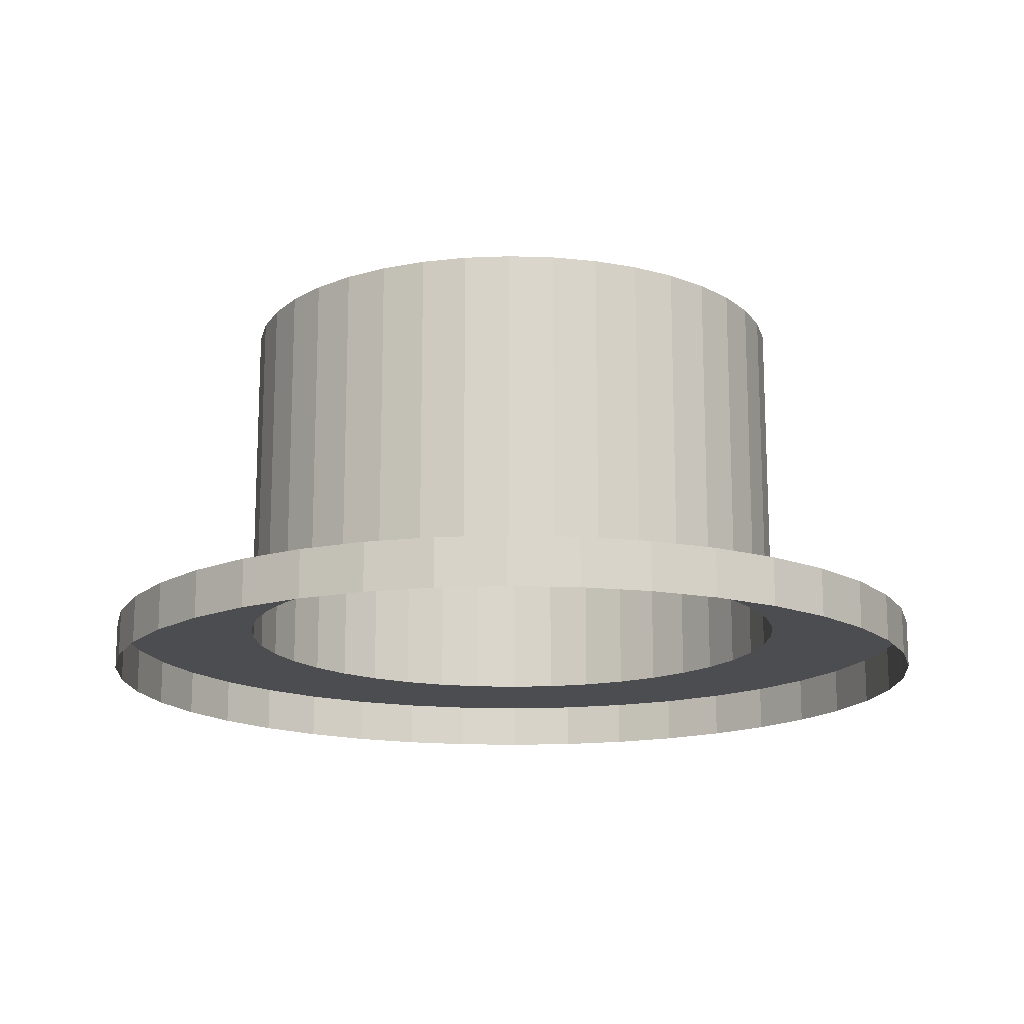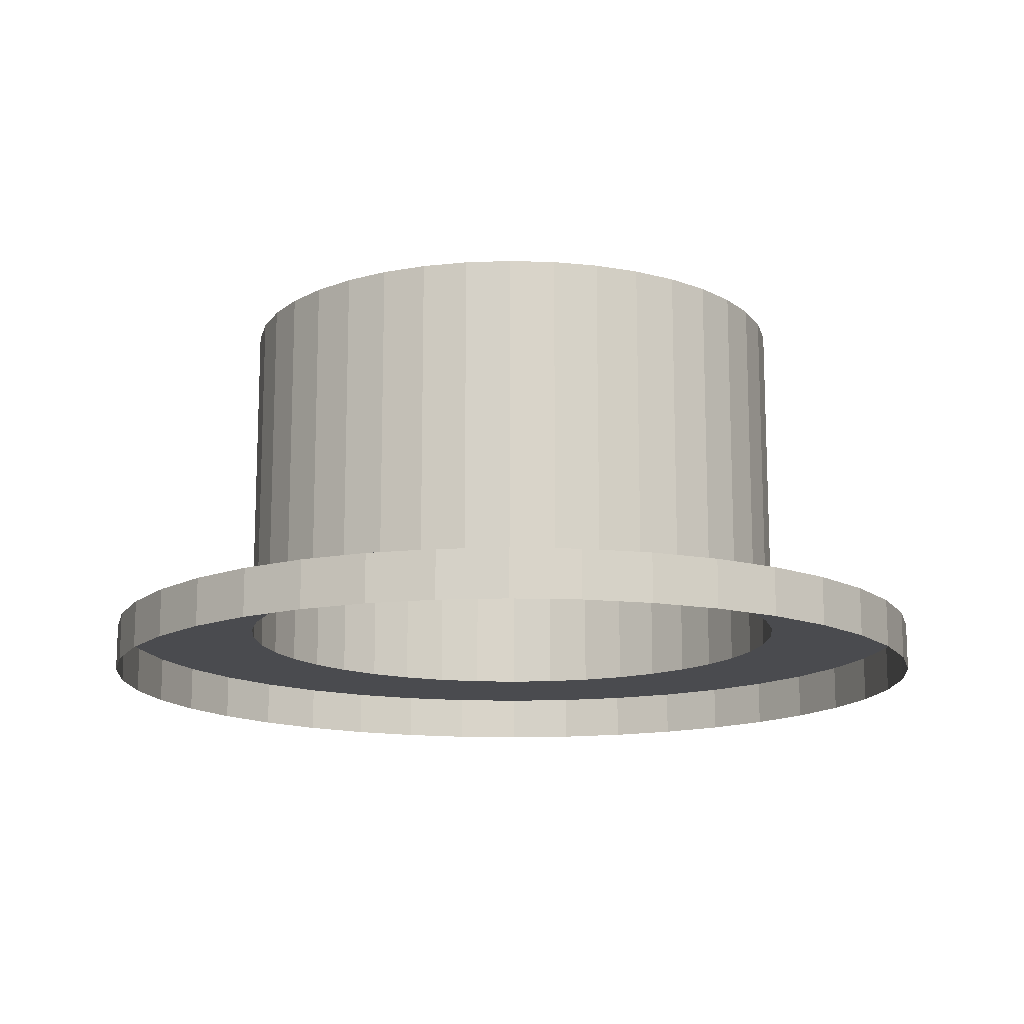
<metadata>
{"format":"obj","ext":"obj","renderer":"f3d","projection":"perspective","resolution":1024,"background":"white","views":[{"elev":-15.7,"azim":-26.4,"up":"+Y"},{"elev":-14.3,"azim":-53.6,"up":"+Y"}]}
</metadata>
<code>
o COL_0
v -296.3 350 46.93
v 296.3 350 46.93
v 300 350 -0.0002403
v 300 350 0.0003242
v -300 350 0.0003242
v 444.9 -1.9e-05 -70.46
v 428.4 -1.9e-05 -139.2
v 296.3 -1.9e-05 -46.93
v 428.4 -1.9e-05 -139.2
v 285.3 -1.9e-05 -92.71
v 296.3 -1.9e-05 -46.93
v 401.4 -1.9e-05 -204.5
v 285.3 -1.9e-05 -92.71
v 401.4 -1.9e-05 -204.5
v 267.3 -1.9e-05 -136.2
v 285.3 -1.9e-05 -92.7
v 364.4 -1.9e-05 -264.8
v 267.3 -1.9e-05 -136.2
v 364.4 -1.9e-05 -264.8
v 242.7 -1.9e-05 -176.3
v 267.3 -1.9e-05 -136.2
v 318.5 -1.9e-05 -318.5
v 242.7 -1.9e-05 -176.3
v 318.5 -1.9e-05 -318.5
v 212.1 -1.9e-05 -212.1
v 242.7 -1.9e-05 -176.3
v 264.8 -1.9e-05 -364.4
v 212.1 -1.9e-05 -212.1
v 264.8 -1.9e-05 -364.4
v 176.3 -1.9e-05 -242.7
v 212.1 -1.9e-05 -212.1
v 204.5 -1.9e-05 -401.4
v 176.3 -1.9e-05 -242.7
v 204.5 -1.9e-05 -401.4
v 136.2 -1.9e-05 -267.3
v 176.3 -1.9e-05 -242.7
v 139.2 -1.9e-05 -428.4
v 136.2 -1.9e-05 -267.3
v 139.2 -1.9e-05 -428.4
v 92.71 -1.9e-05 -285.3
v 136.2 -1.9e-05 -267.3
v 70.47 -1.9e-05 -444.9
v 92.71 -1.9e-05 -285.3
v 70.47 -1.9e-05 -444.9
v 46.93 -1.9e-05 -296.3
v 92.71 -1.9e-05 -285.3
v -0.0002518 -1.9e-05 -450.5
v 46.93 -1.9e-05 -296.3
v -7.6e-05 -1.9e-05 -450.5
v -7.6e-05 -1.9e-05 -300
v 46.93 -1.9e-05 -296.3
v -70.47 -1.9e-05 -444.9
v -7.6e-05 -1.9e-05 -300
v -70.47 -1.9e-05 -444.9
v -46.93 -1.9e-05 -296.3
v -0.0004654 -1.9e-05 -300
v -139.2 -1.9e-05 -428.4
v -46.93 -1.9e-05 -296.3
v -139.2 -1.9e-05 -428.4
v -92.71 -1.9e-05 -285.3
v -46.93 -1.9e-05 -296.3
v -204.5 -1.9e-05 -401.4
v -92.71 -1.9e-05 -285.3
v -204.5 -1.9e-05 -401.4
v -136.2 -1.9e-05 -267.3
v -92.7 -1.9e-05 -285.3
v -264.8 -1.9e-05 -364.4
v -136.2 -1.9e-05 -267.3
v -264.8 -1.9e-05 -364.4
v -176.3 -1.9e-05 -242.7
v -136.2 -1.9e-05 -267.3
v -318.5 -1.9e-05 -318.5
v -176.3 -1.9e-05 -242.7
v -318.5 -1.9e-05 -318.5
v -212.1 -1.9e-05 -212.1
v -176.3 -1.9e-05 -242.7
v -364.4 -1.9e-05 -264.8
v -212.1 -1.9e-05 -212.1
v -364.4 -1.9e-05 -264.8
v -242.7 -1.9e-05 -176.3
v -212.1 -1.9e-05 -212.1
v -401.4 -1.9e-05 -204.5
v -242.7 -1.9e-05 -176.3
v -401.4 -1.9e-05 -204.5
v -267.3 -1.9e-05 -136.2
v -242.7 -1.9e-05 -176.3
v -428.4 -1.9e-05 -139.2
v -267.3 -1.9e-05 -136.2
v -428.4 -1.9e-05 -139.2
v -285.3 -1.9e-05 -92.7
v -267.3 -1.9e-05 -136.2
v -444.9 -1.9e-05 -70.46
v -285.3 -1.9e-05 -92.7
v -444.9 -1.9e-05 -70.46
v -296.3 -1.9e-05 -46.93
v -285.3 -1.9e-05 -92.7
v -450.5 -1.9e-05 -0.003052
v -450.5 -1.9e-05 -0.002728
v -300 -1.9e-05 0.0002854
v -296.3 -1.9e-05 -46.93
v -444.9 -1.9e-05 70.46
v -300 -1.9e-05 0.0002854
v -444.9 -1.9e-05 70.46
v -296.3 -1.9e-05 46.93
v -300 -1.9e-05 0.0005722
v -428.4 -1.9e-05 139.2
v -296.3 -1.9e-05 46.93
v -428.4 -1.9e-05 139.2
v -285.3 -1.9e-05 92.7
v -296.3 -1.9e-05 46.93
v -401.4 -1.9e-05 204.5
v -285.3 -1.9e-05 92.7
v -401.4 -1.9e-05 204.5
v -267.3 -1.9e-05 136.2
v -285.3 -1.9e-05 92.71
v -364.4 -1.9e-05 264.8
v -267.3 -1.9e-05 136.2
v -364.4 -1.9e-05 264.8
v -242.7 -1.9e-05 176.3
v -267.3 -1.9e-05 136.2
v -318.5 -1.9e-05 318.5
v -242.7 -1.9e-05 176.3
v -318.5 -1.9e-05 318.5
v -212.1 -1.9e-05 212.1
v -242.7 -1.9e-05 176.3
v -264.8 -1.9e-05 364.4
v -212.1 -1.9e-05 212.1
v -264.8 -1.9e-05 364.4
v -176.3 -1.9e-05 242.7
v -212.1 -1.9e-05 212.1
v -204.5 -1.9e-05 401.4
v -176.3 -1.9e-05 242.7
v -204.5 -1.9e-05 401.4
v -136.2 -1.9e-05 267.3
v -176.3 -1.9e-05 242.7
v -139.2 -1.9e-05 428.4
v -136.2 -1.9e-05 267.3
v -139.2 -1.9e-05 428.4
v -92.7 -1.9e-05 285.3
v -136.2 -1.9e-05 267.3
v -70.47 -1.9e-05 444.9
v -92.71 -1.9e-05 285.3
v -70.47 -1.9e-05 444.9
v -46.93 -1.9e-05 296.3
v -92.71 -1.9e-05 285.3
v 0.0001831 -1.9e-05 450.5
v -46.93 -1.9e-05 296.3
v -7.6e-05 -1.9e-05 450.5
v -7.6e-05 -1.9e-05 300
v -46.93 -1.9e-05 296.3
v 70.47 -1.9e-05 444.9
v -7.6e-05 -1.9e-05 300
v 70.47 -1.9e-05 444.9
v 46.93 -1.9e-05 296.3
v 0.0006485 -1.9e-05 300
v 92.7 -1.9e-05 285.3
v 46.93 -1.9e-05 296.3
v 139.2 -1.9e-05 428.4
v 92.7 -1.9e-05 285.3
v 92.7 -1.9e-05 285.3
v 139.2 -1.9e-05 428.4
v 204.5 -1.9e-05 401.4
v 204.5 -1.9e-05 401.4
v 136.2 -1.9e-05 267.3
v 204.5 -1.9e-05 401.4
v 264.8 -1.9e-05 364.4
v 136.2 -1.9e-05 267.3
v 264.8 -1.9e-05 364.4
v 176.3 -1.9e-05 242.7
v 136.2 -1.9e-05 267.3
v 318.5 -1.9e-05 318.5
v 176.3 -1.9e-05 242.7
v 318.5 -1.9e-05 318.5
v 212.1 -1.9e-05 212.1
v 176.3 -1.9e-05 242.7
v 364.4 -1.9e-05 264.8
v 212.1 -1.9e-05 212.1
v 364.4 -1.9e-05 264.8
v 242.7 -1.9e-05 176.3
v 212.1 -1.9e-05 212.1
v 401.4 -1.9e-05 204.5
v 242.7 -1.9e-05 176.3
v 401.4 -1.9e-05 204.5
v 267.3 -1.9e-05 136.2
v 242.7 -1.9e-05 176.3
v 428.4 -1.9e-05 139.2
v 267.3 -1.9e-05 136.2
v 428.4 -1.9e-05 139.2
v 285.3 -1.9e-05 92.7
v 267.3 -1.9e-05 136.2
v 444.9 -1.9e-05 70.47
v 285.3 -1.9e-05 92.7
v 444.9 -1.9e-05 70.47
v 296.3 -1.9e-05 46.93
v 285.3 -1.9e-05 92.7
v 450.5 -1.9e-05 -0.0007782
v 296.3 -1.9e-05 46.93
v 450.5 -1.9e-05 -0.000896
v 300 -1.9e-05 0.0006107
v 296.3 -1.9e-05 46.93
v 300 -1.9e-05 0.0006027
v 450.5 -1.9e-05 -0.0009079
v 296.3 -1.9e-05 -46.93
v 300 -1.9e-05 0.0005798
v -176.3 -1.9e-05 -242.7
v -212.1 -1.9e-05 -212.1
v -176.3 350 -242.7
v -212.1 -1.9e-05 -212.1
v -212.1 350 -212.1
v -176.3 350 -242.7
v -136.2 350 -267.3
v -136.2 -1.9e-05 -267.3
v -176.3 350 -242.7
v -136.2 350 -267.3
v -92.71 -1.9e-05 -285.3
v -136.2 -1.9e-05 -267.3
v -92.71 350 -285.3
v -136.2 350 -267.3
v -92.71 350 -285.3
v -136.2 -0.00766 -267.3
v -46.93 350 -296.3
v -46.93 -1.9e-05 -296.3
v -92.71 350 -285.3
v -46.93 350 -296.3
v -7.6e-05 -1.9e-05 -300
v -46.93 -1.9e-05 -296.3
v -7.6e-05 350 -300
v -46.93 350 -296.3
v -7.248e-05 350 -300
v 46.93 350 -296.3
v 46.93 -1.9e-05 -296.3
v 46.93 350 -296.3
v 92.7 -1.9e-05 -285.3
v 46.93 -1.9e-05 -296.3
v 92.7 350 -285.3
v 46.93 -1.9e-05 -296.3
v 46.93 350 -296.3
v 92.7 350 -285.3
v 136.2 350 -267.3
v 136.2 -1.9e-05 -267.3
v 92.7 350 -285.3
v 136.2 350 -267.3
v 176.3 -1.9e-05 -242.7
v 136.2 -1.9e-05 -267.3
v 176.3 350 -242.7
v 136.2 -1.9e-05 -267.3
v 136.2 350 -267.3
v 176.3 350 -242.7
v 212.1 350 -212.1
v 212.1 -1.9e-05 -212.1
v 176.3 350 -242.7
v 212.1 350 -212.1
v 242.7 -1.9e-05 -176.3
v 212.1 -1.9e-05 -212.1
v 242.7 350 -176.3
v 212.1 -1.9e-05 -212.1
v 212.1 350 -212.1
v 242.7 350 -176.3
v 267.3 350 -136.2
v 267.3 -1.9e-05 -136.2
v 242.7 350 -176.3
v 267.3 350 -136.2
v 285.3 -1.9e-05 -92.7
v 267.3 -1.9e-05 -136.2
v 285.3 350 -92.7
v 267.3 -1.9e-05 -136.2
v 267.3 350 -136.2
v 285.3 350 -92.71
v 296.3 350 -46.93
v 296.3 -1.9e-05 -46.93
v 285.3 350 -92.7
v 296.3 350 -46.93
v 300 350 0.000324
v 300 -3.052e-05 0.000324
v 296.3 -3.052e-05 -46.93
v 296.3 -0.007721 -46.93
v 296.3 350 -46.93
v 296.3 -1.9e-05 46.93
v 300 -1.9e-05 0.0003319
v 296.3 350 46.93
v 296.3 350 46.93
v 300 -0.0003357 0.000324
v 285.3 350 92.7
v 285.3 -1.9e-05 92.7
v 296.3 350 46.93
v 285.3 350 92.71
v 267.3 -1.9e-05 136.2
v 285.3 -1.9e-05 92.71
v 267.3 350 136.2
v 285.3 -1.9e-05 92.7
v 285.3 350 92.7
v 267.3 350 136.2
v 242.7 350 176.3
v 242.7 -1.9e-05 176.3
v 267.3 350 136.2
v 242.7 350 176.3
v 212.1 -1.9e-05 212.1
v 242.7 -1.9e-05 176.3
v 212.1 350 212.1
v 242.7 -1.9e-05 176.3
v 242.7 350 176.3
v 212.1 350 212.1
v 176.3 350 242.7
v 176.3 -1.9e-05 242.7
v 212.1 350 212.1
v 176.3 350 242.7
v 136.2 350 267.3
v 136.2 -3.052e-05 267.3
v 176.3 -3.052e-05 242.7
v 176.3 -0.000824 242.7
v 176.3 350 242.7
v 136.2 350 267.3
v 92.7 350 285.3
v 136.2 -1.9e-05 267.3
v 136.2 350 267.3
v 46.93 350 296.3
v 46.93 -1.9e-05 296.3
v 46.93 350 296.3
v -7.6e-05 -1.9e-05 300
v 46.93 -1.9e-05 296.3
v -7.6e-05 350 300
v 46.93 -1.9e-05 296.3
v 46.93 350 296.3
v -2.67e-05 350 300
v -46.93 350 296.3
v -46.93 -1.9e-05 296.3
v -7.6e-05 350 300
v -46.93 350 296.3
v -92.71 -1.9e-05 285.3
v -46.93 -1.9e-05 296.3
v -92.71 350 285.3
v -46.93 -1.9e-05 296.3
v -92.7 350 285.3
v -136.2 350 267.3
v -136.2 -1.9e-05 267.3
v -92.71 350 285.3
v -136.2 350 267.3
v -176.3 -1.9e-05 242.7
v -136.2 -1.9e-05 267.3
v -176.3 350 242.7
v -136.2 -1.9e-05 267.3
v -136.2 350 267.3
v -176.3 350 242.7
v -212.1 350 212.1
v -212.1 -1.9e-05 212.1
v -176.3 350 242.7
v -212.1 350 212.1
v -242.7 -1.9e-05 176.3
v -212.1 -1.9e-05 212.1
v -242.7 350 176.3
v -212.1 -1.9e-05 212.1
v -212.1 350 212.1
v -242.7 350 176.3
v -267.3 350 136.2
v -267.3 -1.9e-05 136.2
v -242.7 350 176.3
v -267.3 350 136.2
v -285.3 -1.9e-05 92.7
v -267.3 -1.9e-05 136.2
v -285.3 350 92.7
v -267.3 -1.9e-05 136.2
v -267.3 350 136.2
v -285.3 350 92.71
v -296.3 -3.052e-05 46.93
v -285.3 -3.052e-05 92.7
v -285.3 0.001373 92.7
v -285.3 350 92.7
v -300 -1.9e-05 0.000324
v -296.3 -1.9e-05 46.93
v -300 350 0.000324
v -300 350 0.0003471
v -296.3 -0.0002441 46.93
v -296.3 350 -46.93
v -296.3 -1.9e-05 -46.93
v -300 350 0.000324
v -296.3 350 -46.93
v -285.3 -1.9e-05 -92.7
v -296.3 -1.9e-05 -46.93
v -285.3 350 -92.7
v -296.3 -1.9e-05 -46.93
v -296.3 350 -46.93
v -285.3 350 -92.71
v -267.3 350 -136.2
v -267.3 -1.9e-05 -136.2
v -285.3 350 -92.7
v -267.3 350 -136.2
v -242.7 -1.9e-05 -176.3
v -267.3 -1.9e-05 -136.2
v -242.7 350 -176.3
v -267.3 -1.9e-05 -136.2
v -267.3 350 -136.2
v -242.7 350 -176.3
v -242.7 -1.9e-05 -176.3
v -212.1 350 -212.1
v -242.7 350 -176.3
v -212.1 350 -212.1
v 428.4 -50 -139.2
v 428.4 -1.9e-05 -139.2
v 444.9 -50 -70.46
v 428.4 -50 -139.2
v 401.4 -50 -204.5
v 401.4 -1.9e-05 -204.5
v 428.4 -50 -139.2
v 401.4 -50 -204.5
v 364.4 -50 -264.8
v 364.4 -1.9e-05 -264.8
v 401.4 -50 -204.5
v 364.4 -50 -264.8
v 318.5 -50 -318.5
v 364.4 -50 -264.8
v 318.5 -50 -318.5
v 264.8 -50 -364.4
v 264.8 -1.9e-05 -364.4
v 318.5 -50 -318.5
v 264.8 -50 -364.4
v 204.5 -50 -401.4
v 264.8 -50 -364.4
v 204.5 -50 -401.4
v 139.2 -50 -428.4
v 139.2 -1.9e-05 -428.4
v 204.5 -50 -401.4
v 70.47 -50 -444.9
v 70.47 -1.9e-05 -444.9
v 139.2 -50 -428.4
v 70.47 -50 -444.9
v 0.0001144 -50 -450.5
v 0.0001221 -1.9e-05 -450.5
v 70.47 -50 -444.9
v 0.0002594 -50 -450.5
v -70.47 -50 -444.9
v -70.47 -1.9e-05 -444.9
v -7.6e-05 -50 -450.5
v -70.47 -50 -444.9
v -139.2 -50 -428.4
v -139.2 -1.9e-05 -428.4
v -70.47 -50 -444.9
v -139.2 -50 -428.4
v -204.5 -50 -401.4
v -204.5 -1.9e-05 -401.4
v -139.2 -50 -428.4
v -204.5 -50 -401.4
v -264.8 -50 -364.4
v -264.8 -1.9e-05 -364.4
v -204.5 -50 -401.4
v -264.8 -50 -364.4
v -318.5 -50 -318.5
v -318.5 -1.9e-05 -318.5
v -264.8 -50 -364.4
v -318.5 -50 -318.5
v -364.4 -50 -264.8
v -364.4 -1.9e-05 -264.8
v -318.5 -50 -318.5
v -364.4 -50 -264.8
v -401.4 -50 -204.5
v -401.4 -1.9e-05 -204.5
v -364.4 -50 -264.8
v -401.4 -50 -204.5
v -428.4 -50 -139.2
v -428.4 -1.9e-05 -139.2
v -401.4 -50 -204.5
v -428.4 -50 -139.2
v -444.9 -50 -70.46
v -444.9 -1.9e-05 -70.46
v -428.4 -50 -139.2
v -444.9 -50 -70.46
v -450.5 -50 -0.002975
v -450.5 -1.9e-05 -0.002975
v -444.9 -50 -70.46
v -450.5 -50 -0.00206
v -444.9 -50 70.46
v -444.9 -1.9e-05 70.46
v -450.5 -50 -0.002728
v -444.9 -50 70.46
v -428.4 -50 139.2
v -428.4 -1.9e-05 139.2
v -444.9 -50 70.46
v -428.4 -50 139.2
v -401.4 -50 204.5
v -401.4 -1.9e-05 204.5
v -428.4 -50 139.2
v -401.4 -50 204.5
v -364.4 -50 264.8
v -364.4 -1.9e-05 264.8
v -401.4 -50 204.5
v -364.4 -50 264.8
v -318.5 -50 318.5
v -318.5 -1.9e-05 318.5
v -364.4 -50 264.8
v -318.5 -50 318.5
v -264.8 -50 364.4
v -264.8 -1.9e-05 364.4
v -318.5 -50 318.5
v -264.8 -50 364.4
v -204.5 -50 401.4
v -204.5 -1.9e-05 401.4
v -264.8 -50 364.4
v -204.5 -50 401.4
v -139.2 -50 428.4
v -139.2 -1.9e-05 428.4
v -204.5 -50 401.4
v -139.2 -50 428.4
v -70.47 -50 444.9
v -70.47 -1.9e-05 444.9
v -139.2 -50 428.4
v -70.47 -50 444.9
v -0.0002213 -50 450.5
v -0.0002136 -1.9e-05 450.5
v -70.47 -50 444.9
v 0.0001297 -50 450.5
v 70.46 -50 444.9
v 70.46 -1.9e-05 444.9
v -7.6e-05 -50 450.5
v 70.47 -50 444.9
v 139.2 -50 428.4
v 139.2 -1.9e-05 428.4
v 70.47 -50 444.9
v 139.2 -50 428.4
v 139.2 -1.9e-05 428.4
v 204.5 -50 401.4
v 139.2 -1.9e-05 428.4
v 139.2 -50 428.4
v 204.5 -50 401.4
v 264.8 -50 364.4
v 264.8 -1.9e-05 364.4
v 204.5 -50 401.4
v 318.5 -50 318.5
v 318.5 -1.9e-05 318.5
v 264.8 -50 364.4
v 318.5 -50 318.5
v 364.4 -50 264.8
v 364.4 -1.9e-05 264.8
v 318.5 -50 318.5
v 364.4 -50 264.8
v 401.4 -50 204.5
v 401.4 -1.9e-05 204.5
v 364.4 -50 264.8
v 401.4 -50 204.5
v 428.4 -50 139.2
v 428.4 -1.9e-05 139.2
v 401.4 -50 204.5
v 428.4 -50 139.2
v 444.9 -50 70.47
v 444.9 -1.9e-05 70.47
v 428.4 -50 139.2
v 444.9 -50 70.47
v 450.5 -50 -0.0006104
v 450.5 -1.9e-05 -0.0006027
v 444.9 -50 70.47
v 450.5 -50 -0.0003128
v 450.5 -1.9e-05 -0.001144
v 444.9 -50 -70.46
v 450.5 -50 -0.000896
v 444.9 -50 -70.46
v -7.6e-05 350 -285.3
v 92.71 350 -285.3
v 46.93 350 -296.3
v -176.3 350 -242.7
v 176.3 350 -242.7
v 176.3 350 -242.7
v 136.2 350 -267.3
v 136.2 350 -267.3
v 92.71 350 -285.3
v -242.7 350 -176.3
v 242.7 350 -176.3
v -212.1 350 -212.1
v -212.1 350 -212.1
v 212.1 350 -212.1
v -176.3 350 -242.7
v -176.3 350 -242.7
v 285.3 350 -92.7
v -267.3 350 -136.2
v 267.3 350 -136.2
v -267.3 350 -136.2
v -267.3 350 -136.2
v 267.3 350 -136.2
v 267.3 350 -136.2
v 242.7 350 -176.3
v -296.3 350 -46.93
v -300 350 0.000324
v 296.3 350 -46.93
v -296.3 350 -46.93
v -296.3 350 -46.93
v 296.3 350 -46.93
v 296.3 350 -46.93
v 285.3 350 -92.7
v -285.3 350 92.7
v 267.3 350 136.2
v -285.3 350 92.7
v -267.3 350 136.2
v 267.3 350 136.2
v 285.3 350 92.71
v 296.3 350 46.93
v 285.3 350 92.7
v -242.7 350 176.3
v 212.1 350 212.1
v -212.1 350 212.1
v 212.1 350 212.1
v 267.3 350 136.2
v -267.3 350 136.2
v -267.3 350 136.2
v -242.7 350 176.3
v -212.1 350 212.1
v 176.3 350 242.7
v 176.3 350 242.7
v -7.6e-05 350 285.3
v -136.2 350 267.3
v -92.7 350 285.3
v 176.3 350 242.7
v -176.3 350 242.7
v -176.3 350 242.7
v -136.2 350 267.3
v -92.7 350 285.3
v -46.93 350 296.3
v -7.6e-05 350 -300
v -46.93 350 -296.3
v 136.2 350 -267.3
v -0.001175 350 -285.3
v -0.0009766 350 -285.3
v -92.71 350 -285.3
v 46.93 350 -296.3
v -46.93 350 -296.3
v -92.71 350 -285.3
v 46.93 350 296.3
v 92.7 350 285.3
v -136.2 350 267.3
v 0.001022 350 285.3
v -1.526e-05 350 285.3
v 92.7 350 285.3
v -46.93 350 296.3
v -7.6e-05 350 300
v 46.93 350 296.3
f 1 2 3
f 1 4 5
f 6 7 8
f 9 10 11
f 9 12 13
f 14 15 16
f 14 17 18
f 19 20 21
f 19 22 23
f 24 25 26
f 24 27 28
f 29 30 31
f 29 32 33
f 34 35 36
f 34 37 38
f 39 40 41
f 39 42 43
f 44 45 46
f 44 47 48
f 49 50 51
f 49 52 53
f 54 55 56
f 54 57 58
f 59 60 61
f 59 62 63
f 64 65 66
f 64 67 68
f 69 70 71
f 69 72 73
f 74 75 76
f 74 77 78
f 79 80 81
f 79 82 83
f 84 85 86
f 84 87 88
f 89 90 91
f 89 92 93
f 94 95 96
f 94 97 95
f 98 99 100
f 98 101 102
f 103 104 105
f 103 106 107
f 108 109 110
f 108 111 112
f 113 114 115
f 113 116 117
f 118 119 120
f 118 121 122
f 123 124 125
f 123 126 127
f 128 129 130
f 128 131 132
f 133 134 135
f 133 136 137
f 138 139 140
f 138 141 142
f 143 144 145
f 143 146 147
f 148 149 150
f 148 151 152
f 153 154 155
f 153 156 157
f 153 158 159
f 160 161 162
f 160 163 164
f 165 166 167
f 168 169 170
f 168 171 172
f 173 174 175
f 173 176 177
f 178 179 180
f 178 181 182
f 183 184 185
f 183 186 187
f 188 189 190
f 188 191 192
f 193 194 195
f 193 196 197
f 198 199 200
f 6 201 202
f 6 203 204
f 205 206 207
f 208 209 210
f 205 211 212
f 205 213 214
f 215 216 217
f 218 219 220
f 215 221 222
f 215 223 224
f 225 226 227
f 226 228 229
f 225 230 231
f 225 227 232
f 233 234 235
f 236 237 238
f 233 239 240
f 233 241 242
f 243 244 245
f 246 247 248
f 243 249 250
f 243 251 252
f 253 254 255
f 256 257 258
f 253 259 260
f 253 261 262
f 263 264 265
f 266 267 268
f 263 269 270
f 263 271 272
f 273 274 275
f 273 276 277
f 278 279 280
f 273 281 282
f 278 283 284
f 278 285 286
f 287 288 289
f 290 291 292
f 287 293 294
f 287 295 296
f 297 298 299
f 300 301 302
f 297 303 304
f 297 305 306
f 307 308 309
f 307 310 311
f 160 312 313
f 160 314 315
f 160 316 317
f 160 313 318
f 319 320 321
f 322 323 324
f 319 325 326
f 319 327 328
f 329 330 331
f 332 328 333
f 329 334 335
f 329 336 337
f 338 339 340
f 341 342 343
f 338 344 345
f 338 346 347
f 348 349 350
f 351 352 353
f 348 354 355
f 348 356 357
f 358 359 360
f 361 362 363
f 1 364 365
f 1 366 367
f 368 369 370
f 1 371 372
f 368 373 374
f 368 375 376
f 377 378 379
f 380 381 382
f 377 383 384
f 377 385 386
f 387 388 389
f 390 391 392
f 208 393 394
f 387 395 396
f 6 397 398
f 6 399 400
f 9 401 402
f 9 403 404
f 14 405 406
f 14 407 408
f 19 409 22
f 19 410 411
f 24 412 413
f 24 414 415
f 29 416 32
f 29 417 418
f 34 419 420
f 34 421 419
f 39 422 423
f 39 424 425
f 44 426 427
f 44 428 429
f 49 430 431
f 49 432 433
f 54 434 435
f 54 436 437
f 59 438 439
f 59 440 441
f 64 442 443
f 64 444 445
f 69 446 447
f 69 448 449
f 74 450 451
f 74 452 453
f 79 454 455
f 79 456 457
f 84 458 459
f 84 460 461
f 89 462 463
f 89 464 465
f 94 466 467
f 94 468 469
f 98 470 471
f 98 472 473
f 103 474 475
f 103 476 477
f 108 478 479
f 108 480 481
f 113 482 483
f 113 484 485
f 118 486 487
f 118 488 489
f 123 490 491
f 123 492 493
f 128 494 495
f 128 496 497
f 133 498 499
f 133 500 501
f 138 502 503
f 138 504 505
f 143 506 507
f 143 508 509
f 148 510 511
f 148 512 513
f 153 514 515
f 153 516 517
f 165 518 519
f 520 521 522
f 165 523 524
f 165 525 523
f 168 526 527
f 168 528 529
f 173 530 531
f 173 532 533
f 178 534 535
f 178 536 537
f 183 538 539
f 183 540 541
f 188 542 543
f 188 544 545
f 193 546 547
f 193 548 549
f 6 550 551
f 198 552 553
f 554 555 556
f 218 557 558
f 218 559 560
f 554 561 562
f 563 564 565
f 261 257 566
f 209 567 568
f 257 251 569
f 385 570 571
f 271 572 573
f 563 574 575
f 563 576 577
f 273 578 579
f 273 580 581
f 385 582 583
f 385 584 585
f 291 586 587
f 588 589 590
f 1 591 592
f 1 367 593
f 301 594 595
f 356 596 597
f 301 598 599
f 301 600 601
f 305 602 603
f 352 346 604
f 605 606 607
f 307 608 609
f 307 610 611
f 605 612 613
f 554 614 615
f 218 616 617
f 218 618 619
f 554 620 614
f 554 621 622
f 605 623 624
f 307 625 626
f 307 627 628
f 605 629 630
f 605 630 631

</code>
